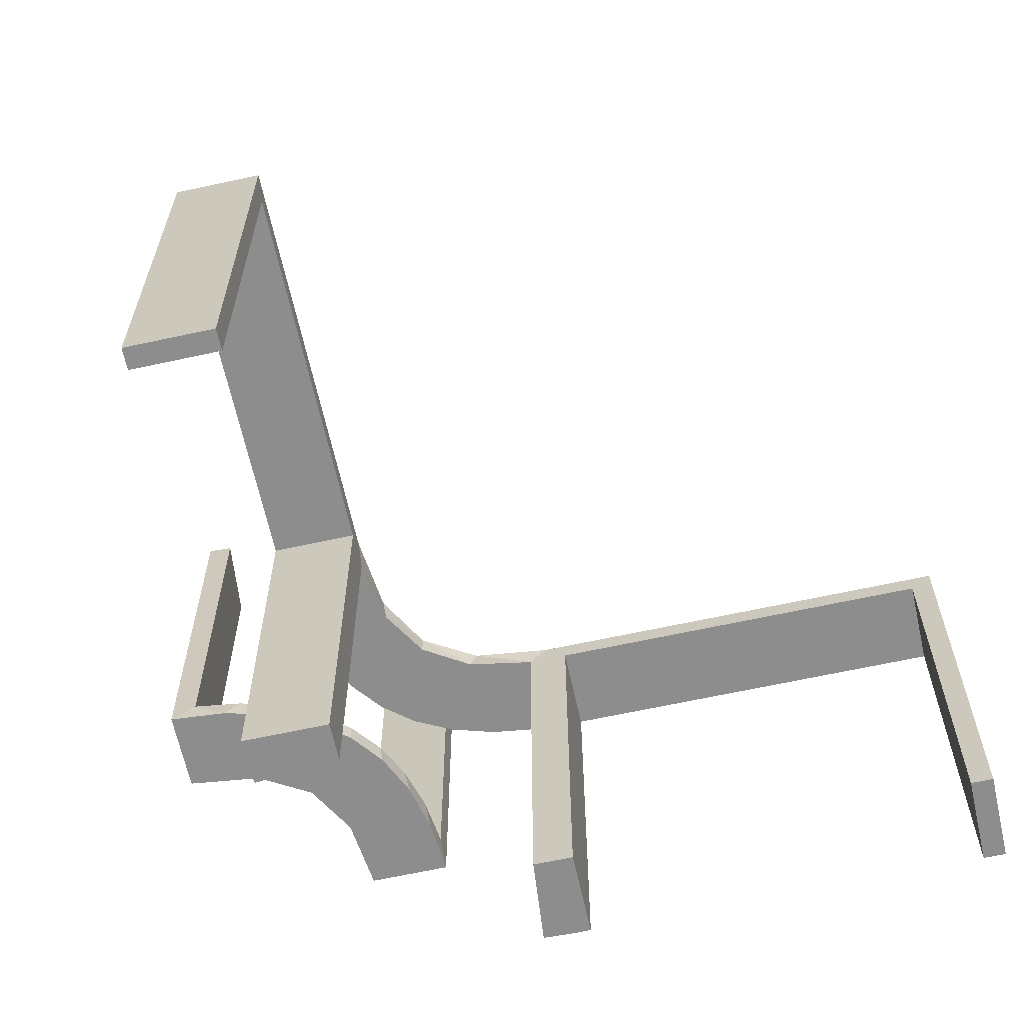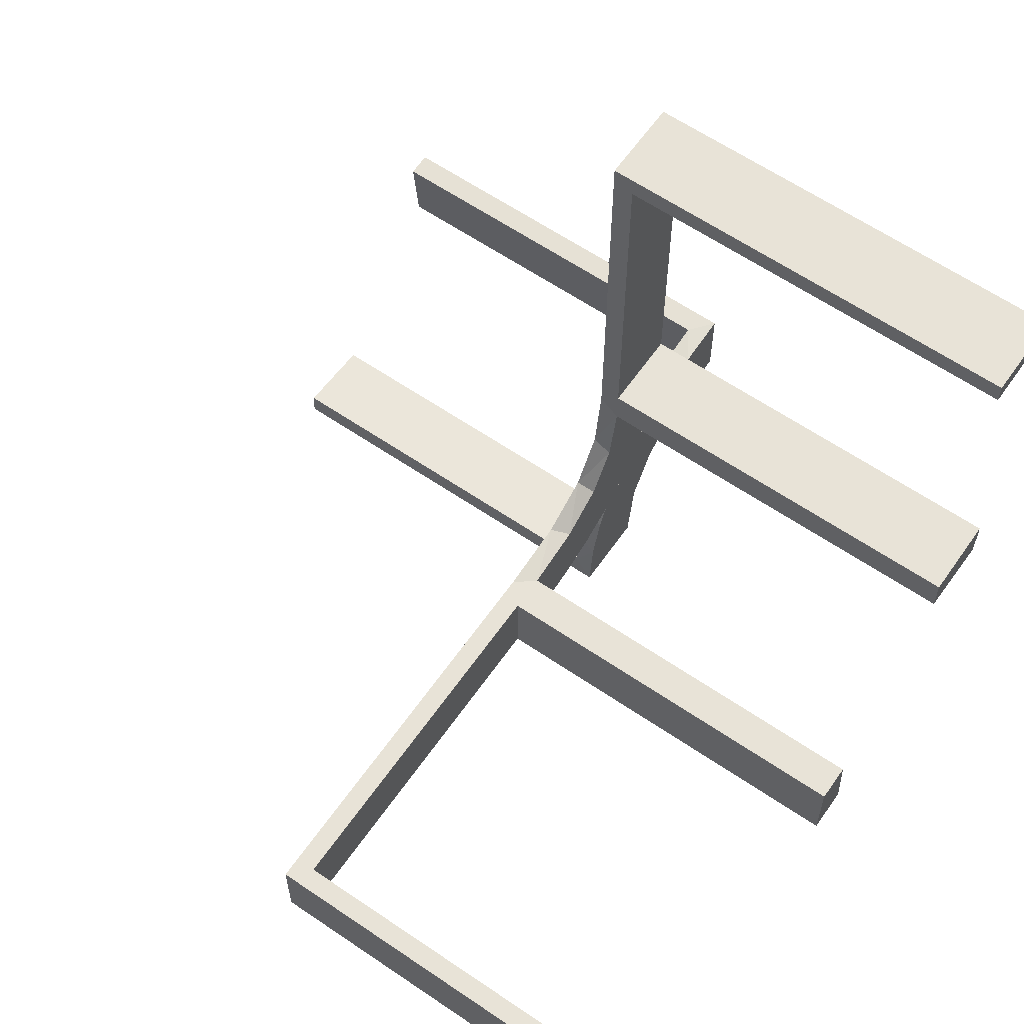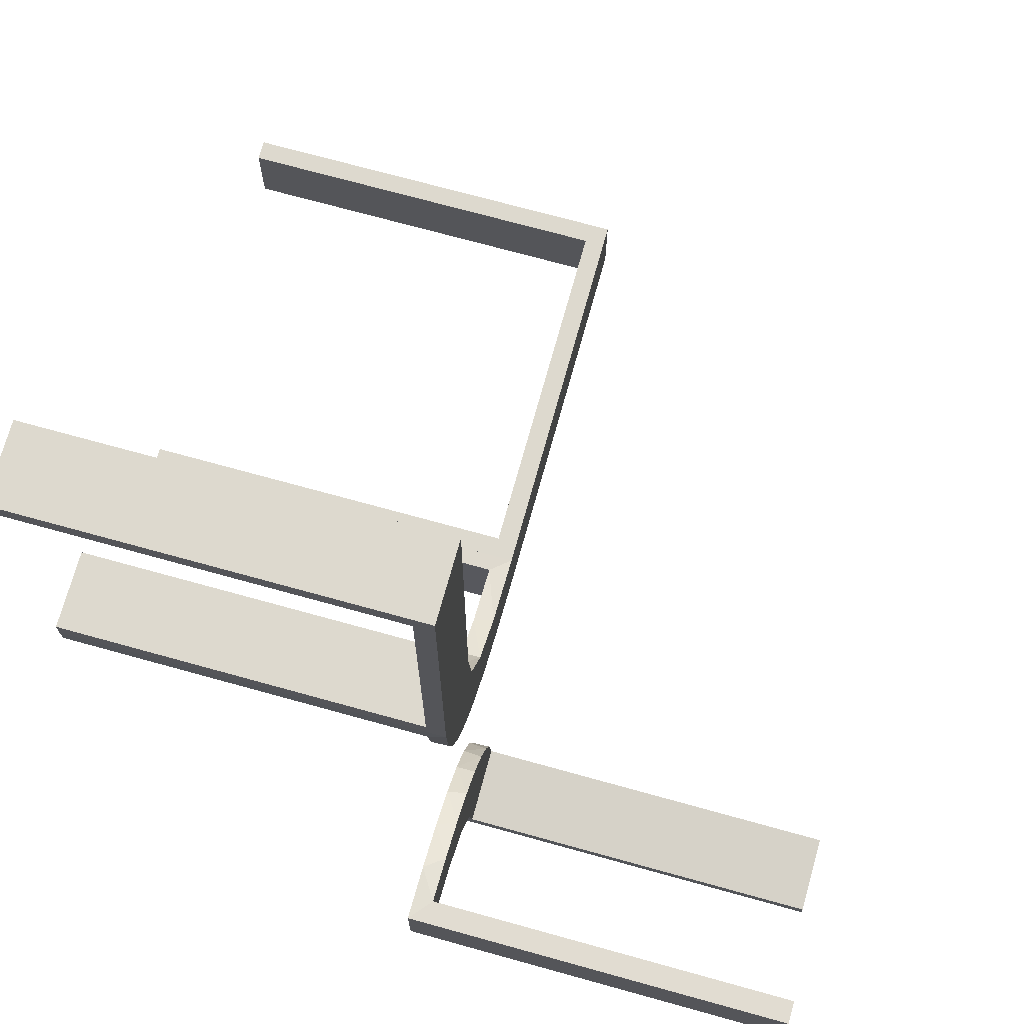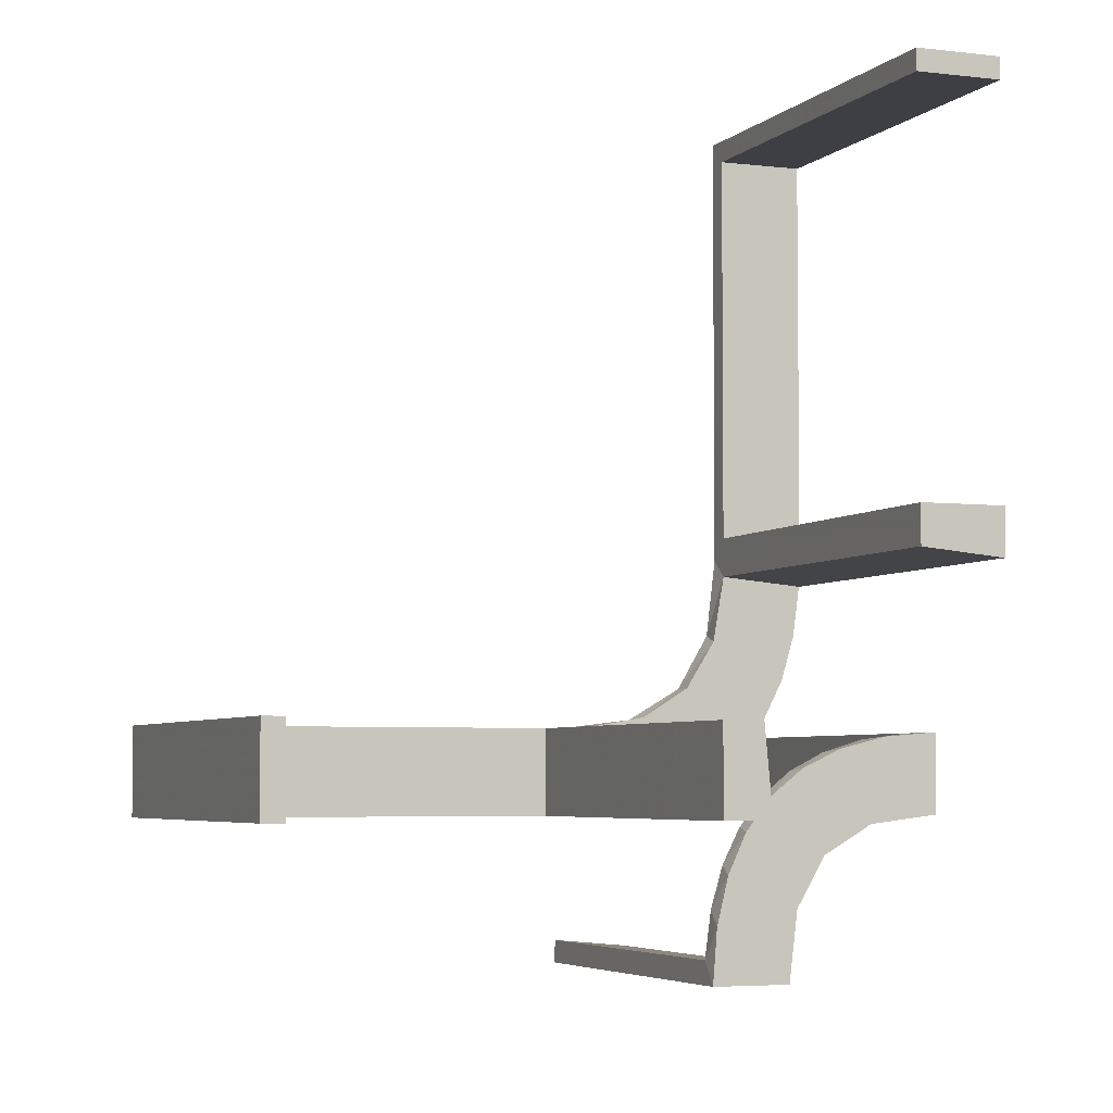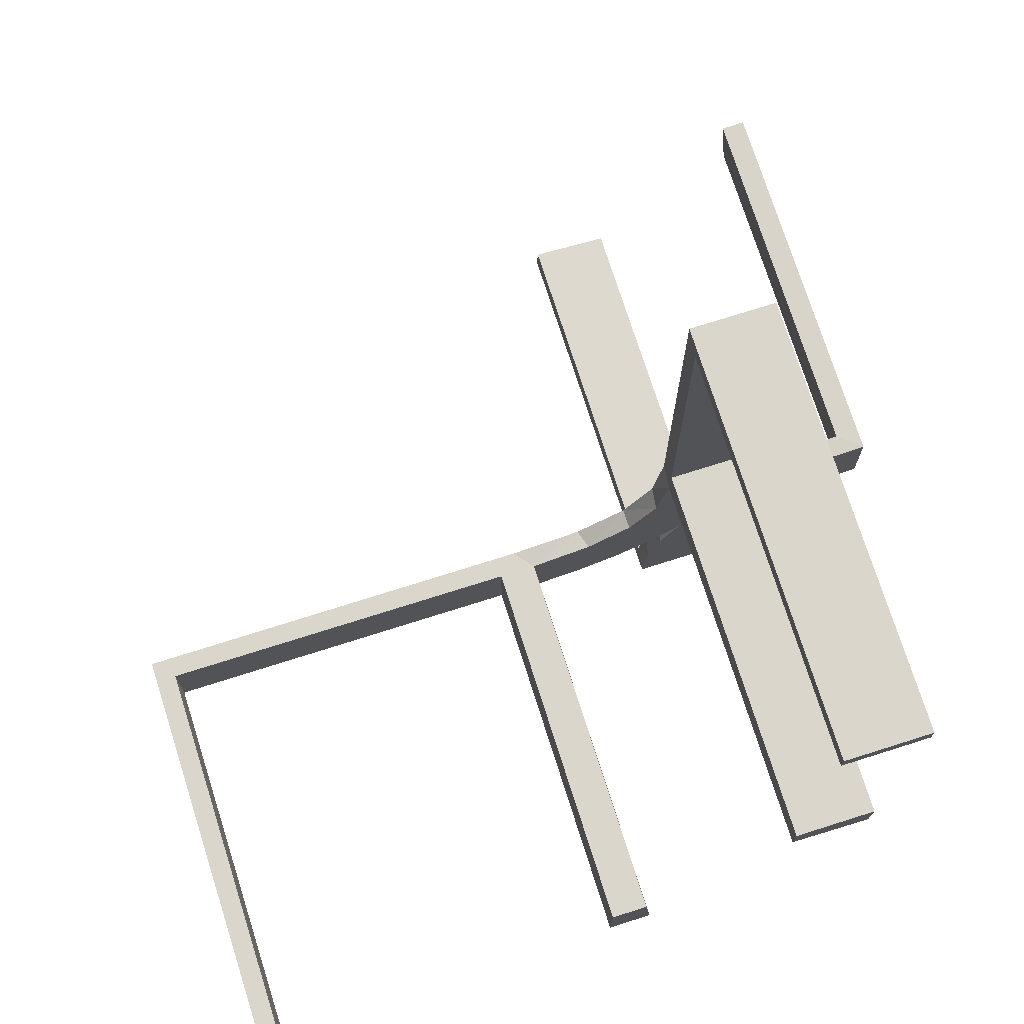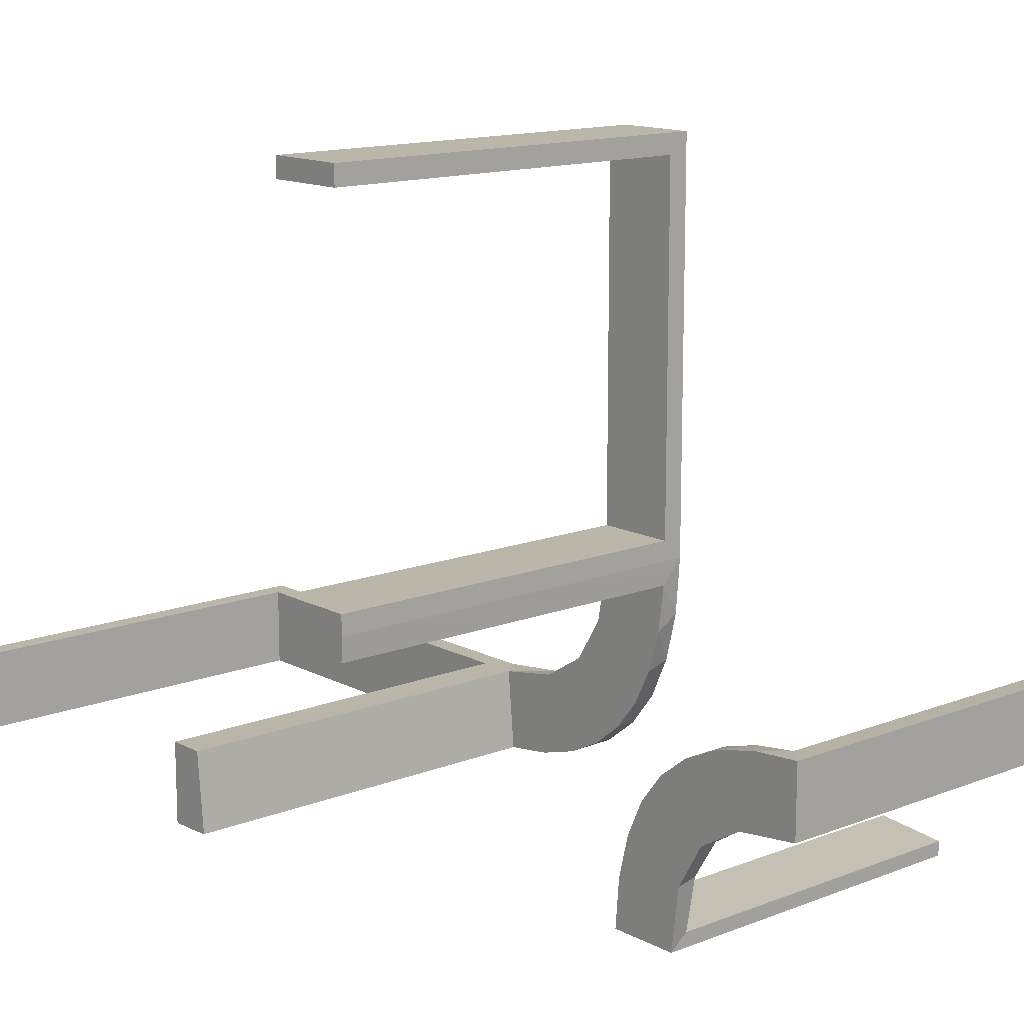
<metadata>
{"format":"obj","ext":"obj","renderer":"f3d","projection":"perspective","resolution":1024,"background":"white","views":[{"elev":-64.7,"azim":102.4,"up":"+Z"},{"elev":61.6,"azim":124.8,"up":"+Y"},{"elev":71.7,"azim":-74.5,"up":"+Y"},{"elev":-4.5,"azim":158.1,"up":"+Y"},{"elev":73.7,"azim":162.4,"up":"+Y"},{"elev":13.8,"azim":-130.9,"up":"+Y"}]}
</metadata>
<code>
v 0 -0.2 0
v 0 -0.2 -0.5
v 0 -0.3 0
v 0 -0.3 -0.5
v 0 -0.3 -0.25
v 0 -0.2 0
v 0 -0.2 -0.5
v 0.475 -0.2 -0.025
v 0.475 -0.2 -0.5
v 0.475 -0.3 -0.025
v 0.475 -0.3 -0.5
v -0.2398 -0.32 0
v -0.4752 -0.3009 0.5
v -0.4752 -0.3009 0.3417
v -0.4752 -0.3009 0.1833
v -0.4752 -0.3009 0.025
v -0.3989 -0.3143 0.025
v -0.02957 -0.2988 -0.025
v -0.02957 -0.2988 -0.5
v -0.02957 -0.2988 -0.2625
v -0.3101 -0.2479 0.025
v -0.1296 -0.2796 0
v -0.1999 -0.02041 -0.025
v -0.1999 -0.02041 -0.1833
v -0.1999 -0.02041 -0.3417
v -0.1999 -0.02041 -0.5
v -0.216 -0.3711 0
v -0.1521 -0.1521 0
v -0.1521 -0.1521 -0.025
v -0.1855 -0.2528 -0.025
v -0.2048 -0.4119 0.025
v -0.09678 -0.1865 -0.025
v -0.1865 -0.09678 -0.025
v -0.2956 -0.5008 0
v -0.2956 -0.5008 0.25
v -0.2956 -0.5008 0.5
v -0.2558 -0.1808 0
v -0.1969 -0.4712 0.2625
v -0.1969 -0.4712 0.5
v -0.1969 -0.4712 0.025
v -0.2755 -0.1409 -0.025
v -0.2728 -0.2779 0
v -0.2728 -0.2779 0.025
v -0.4065 -0.3117 0
v -0.4956 -0.3008 0
v -0.4956 -0.3008 0.5
v -0.4956 -0.2008 0
v -0.4956 -0.2008 0.25
v -0.4956 -0.2008 0.5
v -0.2428 -0.3153 0.025
v -0.2013 -0.4314 0
v -0.08911 -0.1891 0
v -0.2229 -0.2229 0
v -0.2229 -0.2229 -0.025
v -0.1808 -0.2558 0
v -0.3091 -0.404 0.025
v 0.025 -0.2 -0.025
v 0.025 -0.2 -0.5
v 0.025 -0.3 -0.025
v 0.025 -0.3 -0.5
v -0.2908 -0.08889 -0.025
v 0.5 -0.2 0
v 0.5 -0.2 -0.5
v 0.5 -0.3 0
v 0.5 -0.3 -0.5
v -0.1409 -0.2755 -0.025
v -0.08889 -0.2908 -0.025
v -0.366 -0.2211 0
v -0.4263 -0.2064 0
v -0.2528 -0.1855 -0.025
v -0.4661 -0.202 0.2625
v -0.4661 -0.202 0.5
v -0.4661 -0.202 0.025
v -0.2202 -0.3599 0.025
v -0.2988 -0.02957 -0.025
v -0.2988 -0.02957 -0.5
v -0.2988 -0.02957 -0.2625
v -0.2 0 0
v -0.2 0 -0.5
v -0.2 0 -0.25
v -0.2 0.025 -0.025
v -0.2 0.025 -0.5
v -0.2 0.5 0
v -0.2 0.5 -0.5
v -0.2 0.475 -0.025
v -0.2 0.475 -0.5
v -0.1891 -0.08911 0
v -0.06937 -0.2944 0
v -0.3435 -0.3486 0
v -0.3435 -0.3486 0.025
v -0.4068 -0.21 0.025
v -0.3 0 0
v -0.3 0 -0.5
v -0.3 0.025 -0.025
v -0.3 0.025 -0.5
v -0.3 0.5 0
v -0.3 0.5 -0.5
v -0.3 0.475 -0.025
v -0.3 0.475 -0.5
v -0.2796 -0.1296 0
v -0.2958 -0.4804 0.5
v -0.2958 -0.4804 0.3417
v -0.2958 -0.4804 0.1833
v -0.2958 -0.4804 0.025
v -0.3548 -0.2253 0.025
v -0.02041 -0.1999 -0.025
v -0.02041 -0.1999 -0.1833
v -0.02041 -0.1999 -0.3417
v -0.02041 -0.1999 -0.5
v -0.3148 -0.245 0
v -0.1956 -0.5008 0
v -0.1956 -0.5008 0.5
v -0.2944 -0.06937 0
v -0.3065 -0.4117 0
f 15 16 45
f 45 16 44
f 90 89 17
f 14 15 46
f 45 46 15
f 46 13 14
f 89 90 56
f 114 56 104
f 103 35 34
f 36 102 101
f 102 36 35
f 103 102 35
f 47 69 73
f 48 47 73
f 105 91 68
f 68 110 105
f 49 48 71
f 110 42 21
f 50 43 42
f 12 27 74
f 27 51 31
f 51 111 40
f 38 40 111
f 38 112 39
f 38 111 112
f 45 44 69
f 44 89 110
f 45 69 47
f 110 89 42
f 12 42 89
f 89 114 12
f 34 51 114
f 34 111 51
f 51 27 114
f 35 111 34
f 112 35 36
f 111 35 112
f 48 49 46
f 47 48 45
f 46 45 48
f 39 101 102
f 38 39 102
f 103 104 40
f 102 103 38
f 31 40 104
f 104 56 31
f 50 90 43
f 50 74 56
f 90 50 56
f 90 17 21
f 17 16 91
f 91 105 17
f 43 90 21
f 16 15 73
f 72 14 13
f 14 72 71
f 15 14 71
f 13 46 49
f 49 72 13
f 112 36 101
f 101 39 112
f 16 17 44
f 89 44 17
f 89 56 114
f 114 104 34
f 103 34 104
f 69 91 73
f 48 73 71
f 91 69 68
f 110 21 105
f 49 71 72
f 42 43 21
f 50 42 12
f 12 74 50
f 27 31 74
f 51 40 31
f 44 68 69
f 44 110 68
f 114 27 12
f 103 40 38
f 56 74 31
f 17 105 21
f 16 73 91
f 15 71 73
f 97 96 98
f 94 98 96
f 92 93 94
f 96 92 94
f 84 86 85
f 81 83 85
f 78 81 79
f 83 81 78
f 83 78 92
f 78 79 93
f 84 83 96
f 85 86 99
f 82 81 94
f 81 85 98
f 84 97 99
f 82 95 93
f 97 98 99
f 93 95 94
f 84 85 83
f 81 82 79
f 83 92 96
f 78 93 92
f 84 96 97
f 85 99 98
f 82 94 95
f 81 98 94
f 84 99 86
f 82 93 79
f 63 62 8
f 57 8 62
f 1 2 57
f 62 1 57
f 65 11 10
f 59 64 10
f 3 59 4
f 64 59 3
f 64 3 1
f 3 4 2
f 65 64 62
f 10 11 9
f 60 59 57
f 59 10 8
f 65 63 9
f 60 58 2
f 63 8 9
f 2 58 57
f 65 10 64
f 59 60 4
f 64 1 62
f 3 2 1
f 65 62 63
f 10 9 8
f 60 57 58
f 59 8 57
f 65 9 11
f 60 2 4
f 6 52 88
f 52 28 55
f 22 88 52
f 55 28 53
f 37 53 28
f 28 87 37
f 87 78 113
f 113 100 87
f 61 75 23
f 23 33 61
f 70 29 54
f 70 41 33
f 29 70 33
f 29 32 30
f 67 32 106
f 106 18 67
f 67 66 32
f 54 29 30
f 80 25 79
f 24 25 80
f 24 80 78
f 23 78 87
f 28 29 33
f 7 109 108
f 107 7 108
f 6 7 107
f 52 32 28
f 6 106 52
f 107 106 6
f 77 93 76
f 92 93 77
f 75 61 113
f 61 41 100
f 53 37 70
f 37 100 41
f 54 30 53
f 30 66 55
f 4 5 20
f 5 18 20
f 67 18 88
f 3 18 5
f 88 22 67
f 5 4 7
f 3 5 6
f 7 6 5
f 80 92 78
f 93 80 79
f 92 80 93
f 106 107 18
f 108 109 19
f 107 108 20
f 26 25 76
f 75 24 23
f 24 75 77
f 25 24 77
f 4 109 7
f 109 4 19
f 26 93 79
f 93 26 76
f 6 88 3
f 52 55 22
f 87 100 37
f 78 92 113
f 33 41 61
f 32 66 30
f 25 26 79
f 24 78 23
f 23 87 33
f 28 33 87
f 32 29 28
f 106 32 52
f 92 77 75
f 75 113 92
f 61 100 113
f 53 70 54
f 37 41 70
f 30 55 53
f 66 22 55
f 4 20 19
f 18 3 88
f 22 66 67
f 107 20 18
f 108 19 20
f 25 77 76

</code>
